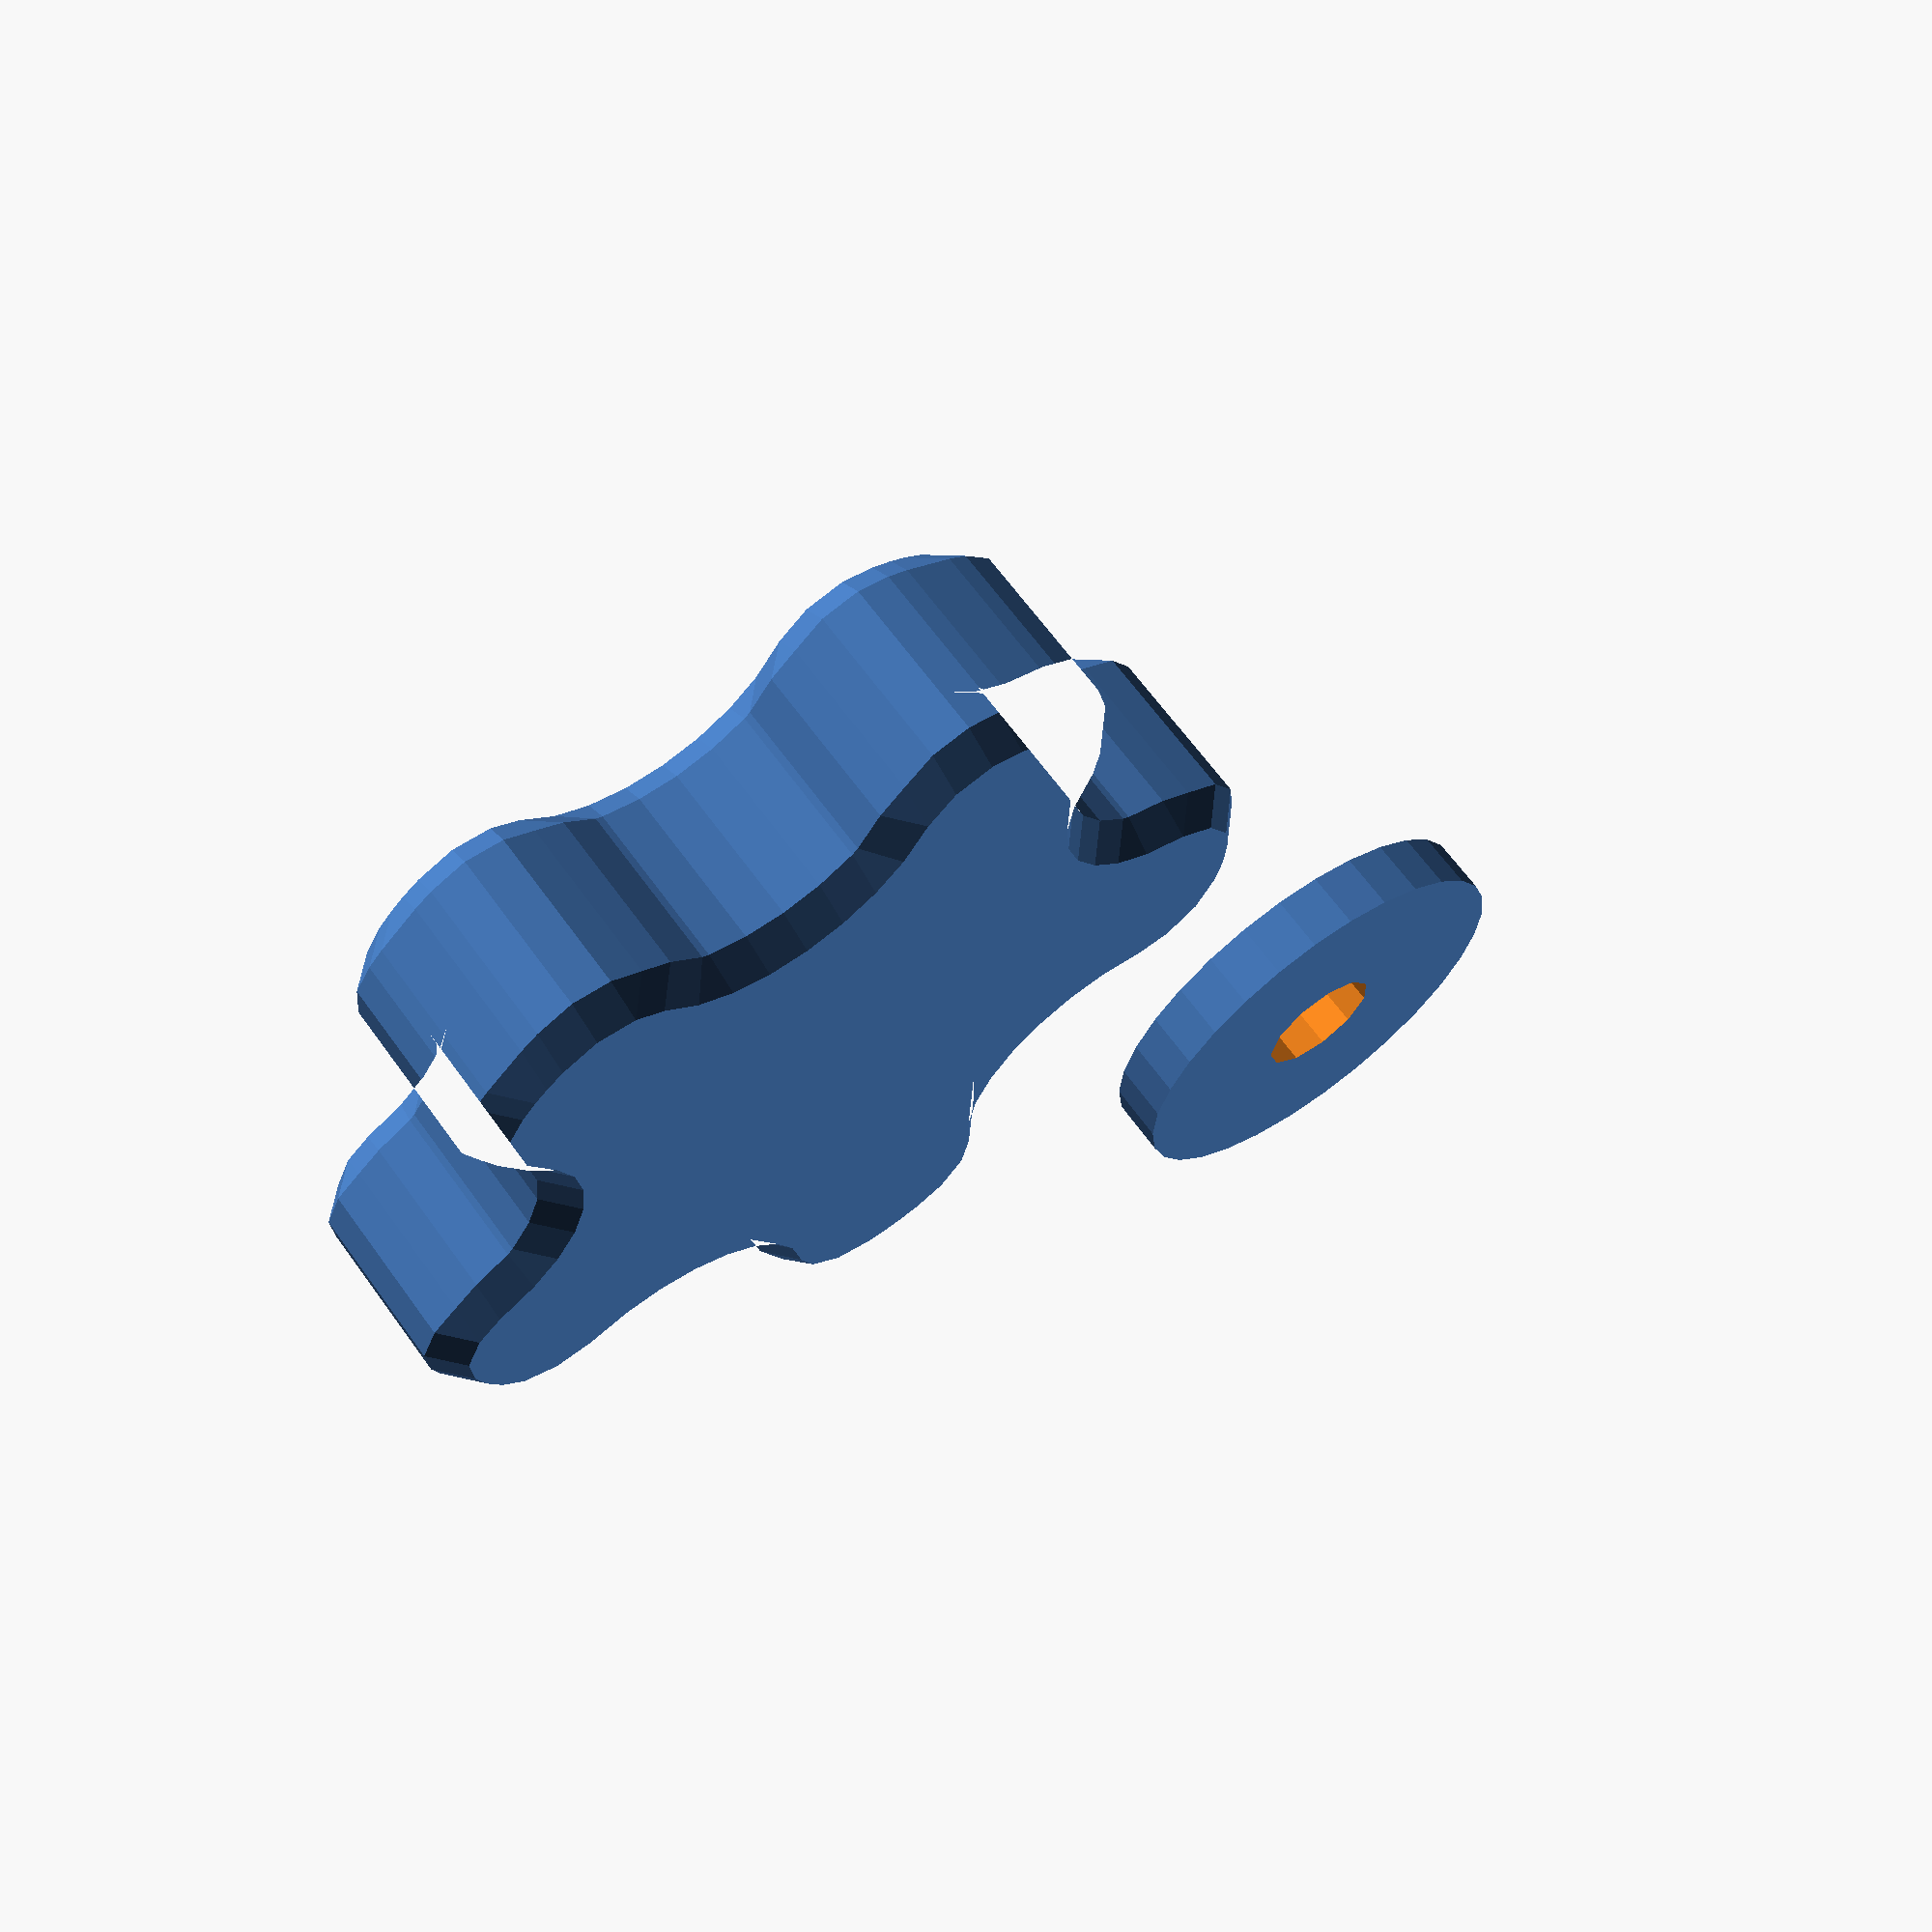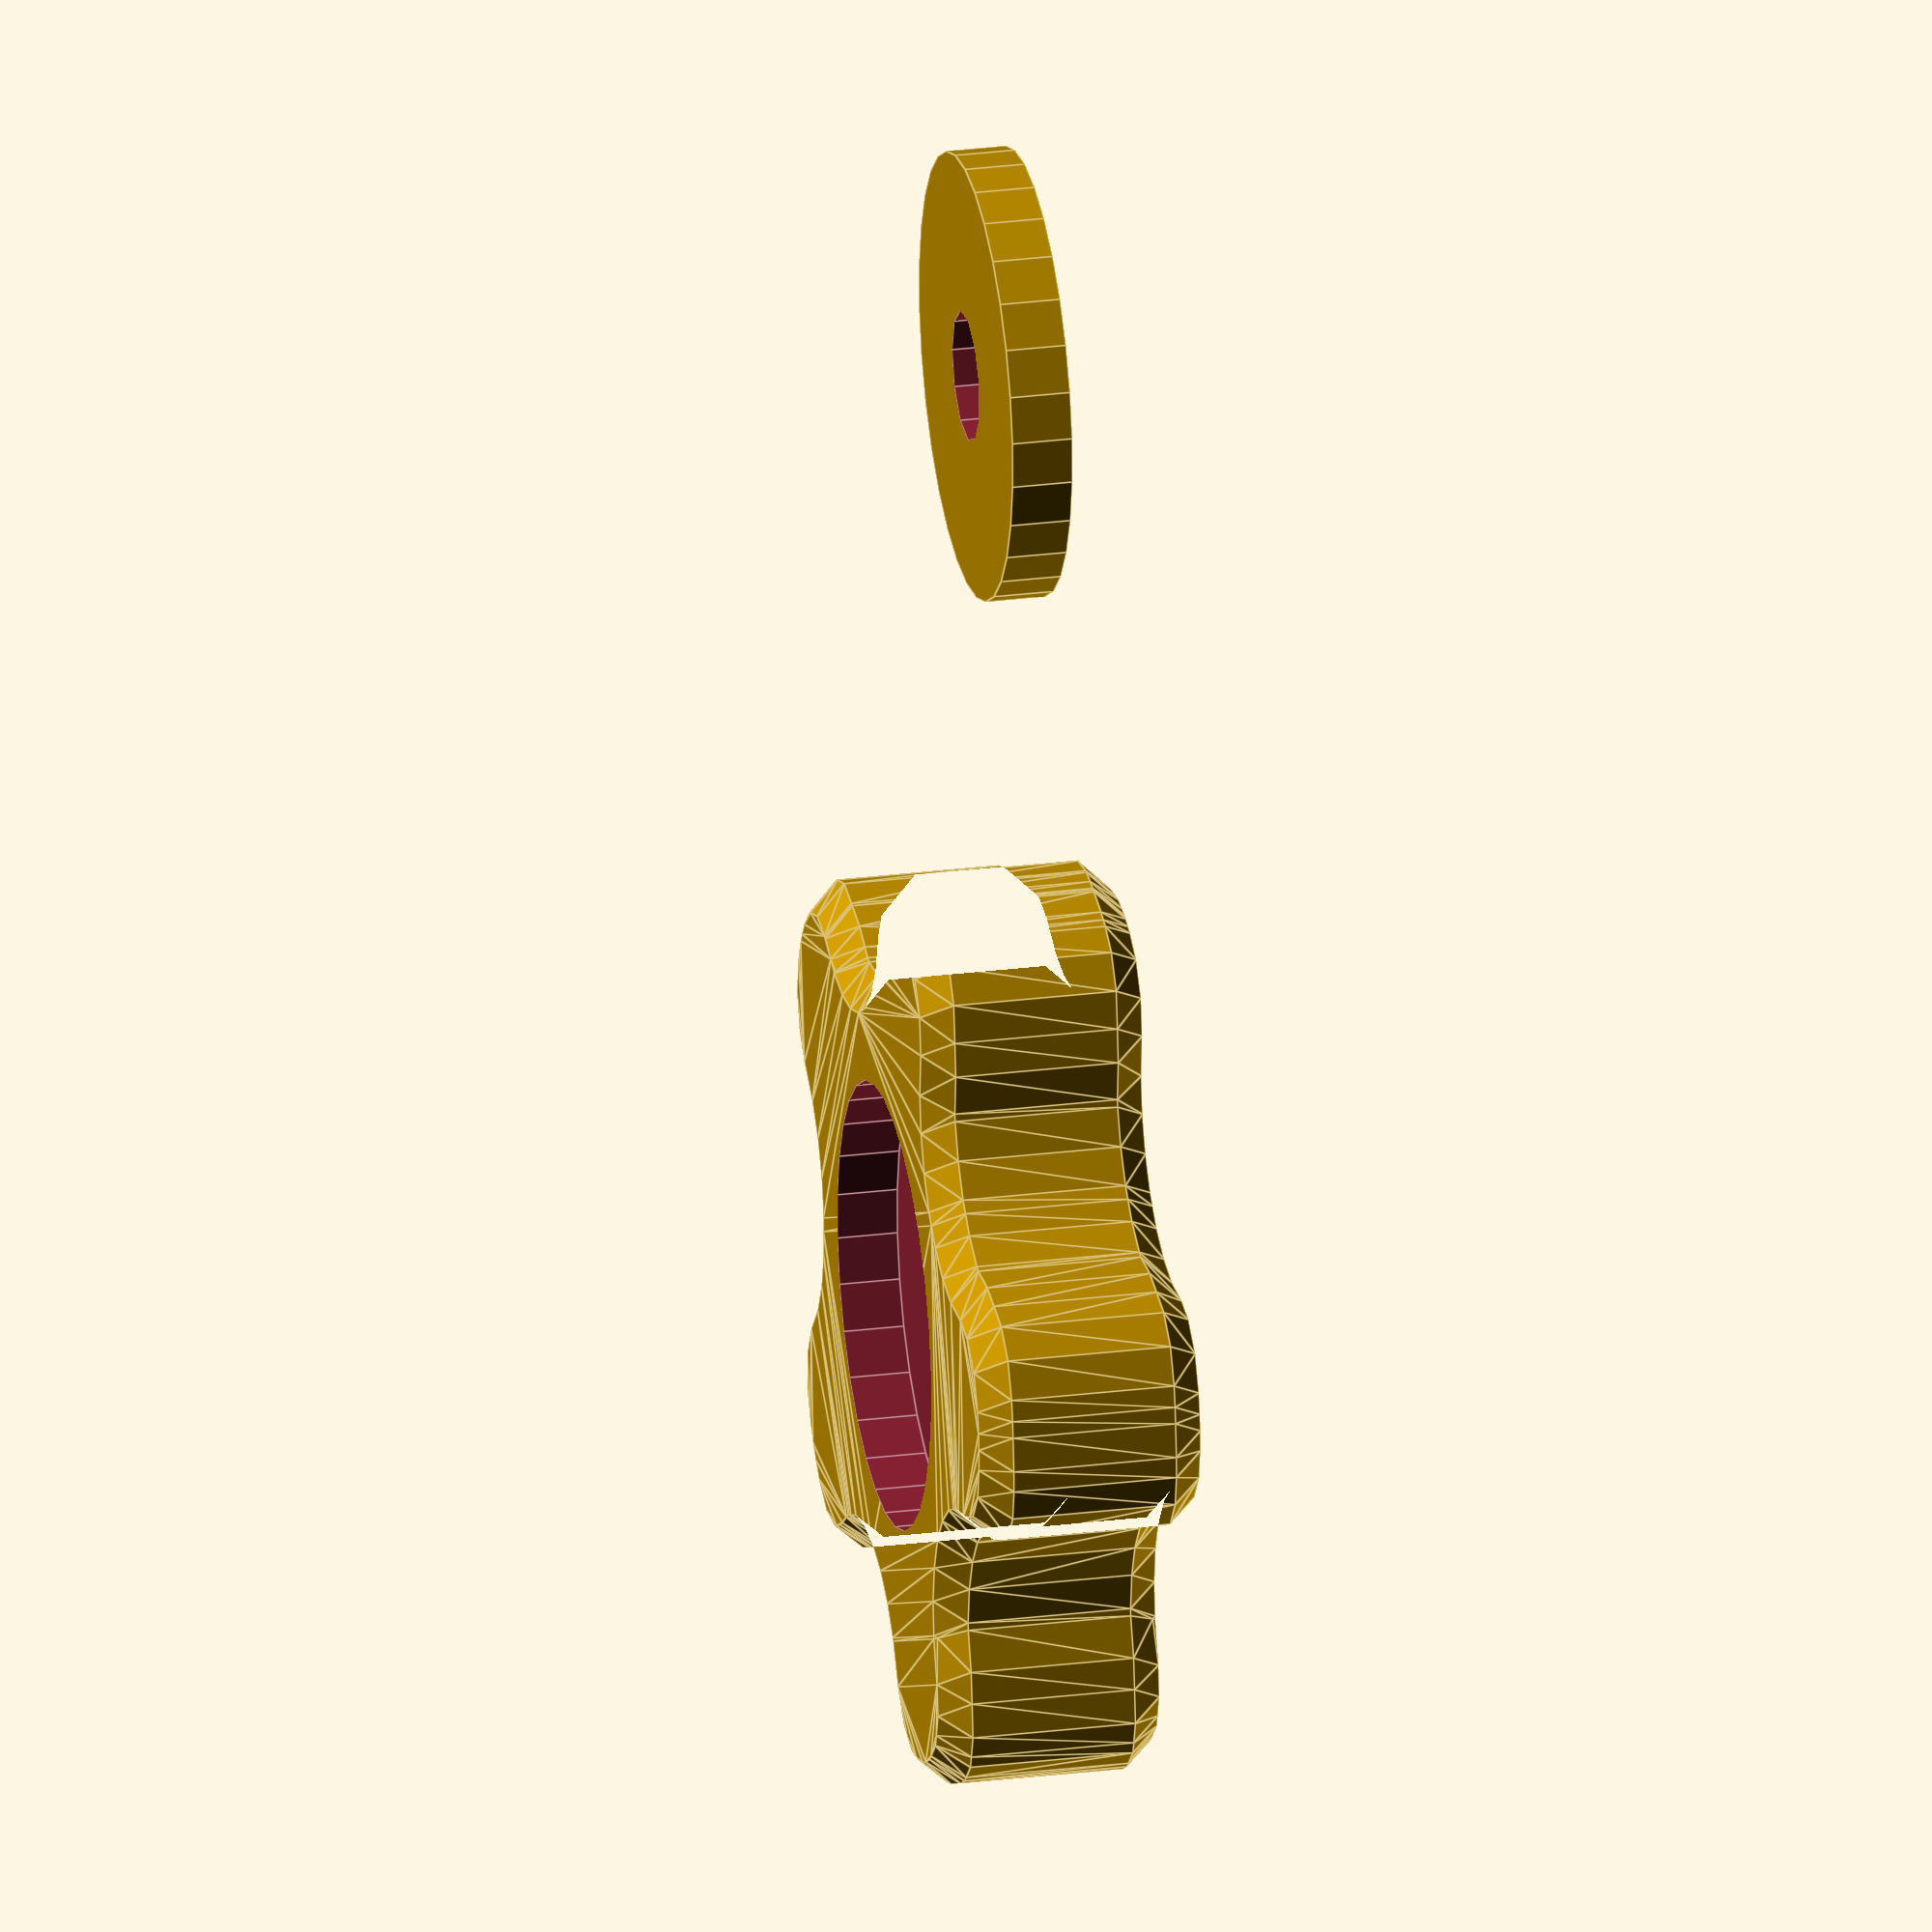
<openscad>
// The value of the knob's largest cross-section
DIAMETER = 45; // [10:90]

// Generally unchecked for usage with bolts, checked for usage with nuts
CUT_THROUGH = false;

// The diameter of the shaft, add some clearance for a loose fit
BOLT_DIAMETER = 6.5; // [2:0.1:20]

// The diameter of the inscribed circle, or the size of wrench you need
// Add some clearance if you're glueing the bolt
BOLT_HEAD_DIAMETER = 10.2; // [4:0.1:30]

// How high the head is, and half a layer clearance so you're sure it fits
BOLT_HEAD_HEIGHT = 5.1; // [1.5:0.1:20]

// The number of places where you can put your fingers
HANDLE_COUNT = 5; // [4:8]

// The thickness of the walls
WALL = 3; // [2:4]

// Hide the next globals
module dummy() {};
EPS = 0.01;

$fa = $preview? 12 : 6;
$fs = $preview? 2 : 0.2;

function star_knob_washer_height(wall=WALL) = wall;
function star_knob_washer_diameter(wall=WALL,
                                   bolt_head_diameter=BOLT_HEAD_DIAMETER) =
    bolt_head_diameter + 4 * wall;

function star_knob_height(wall=WALL, bolt_head_height=BOLT_HEAD_HEIGHT) =
    bolt_head_height + 2 * wall;

// moves an object to washer cutout center
module star_knob_place_at_washer(wall=WALL, bolt_head_height=BOLT_HEAD_HEIGHT){
translate([0,0, (bolt_head_height + wall) / 2]) children();
}

// moves an object to the bolt cutout surface
module star_knob_place_at_bolt(bolt_head_height=BOLT_HEAD_HEIGHT) {
    translate([0,0, -bolt_head_height / 2]) children();
}

module star_knob(
    diameter=DIAMETER,
    cut_through=CUT_THROUGH,
    wall=WALL,
    bolt_diameter=BOLT_DIAMETER,
    bolt_head_diameter=BOLT_HEAD_DIAMETER,
    bolt_head_height=BOLT_HEAD_HEIGHT,
    handle_count=HANDLE_COUNT,
    cutout_diameter=undef // depth of the cutouts
) {

    function apply_default(v, d) = is_undef(v)? d : v;

    cutout_diameter = apply_default(cutout_diameter,
                                    1.8 * diameter / handle_count);

    height = star_knob_height(wall, bolt_head_height);
    fillet = cutout_diameter / 4;
    chamfer = min( diameter / 20, height / 7.5);
    
    // make sure the washer fits the knob
    assert(diameter - star_knob_washer_diameter(wall, bolt_head_diameter) -
           cutout_diameter >= 2 * wall);

    module body_sketch() {
        offset(r=fillet) offset(delta=-fillet)
        difference() {
            circle(r=diameter/2);
            for(a=[0:360/handle_count:360])
                rotate(a)
                translate([diameter/2, 0])
                circle(r=cutout_diameter/2);
        }
    }
    
    module body(s) {

        module double_cone(r) {
            cylinder(r, r1=r, r2=0);
            rotate([180,0]) cylinder(r, r1=r, r2=0);
        }

        minkowski() {
            linear_extrude(height - 2 * chamfer,
                           center=true)
                body_sketch();
            
            double_cone(chamfer);
        }
    }
    
    difference() {
        body();
        
        // bolt head cutout
        cylinder(bolt_head_height, r=bolt_head_diameter/2, center=true,
                 $fn=6);
 
        // washer cutout
        star_knob_place_at_washer(wall, bolt_head_height)
            cylinder(wall + 2*EPS,
                     r=star_knob_washer_diameter(wall, bolt_head_diameter)/2,
                     center=true);
        
        // through cut
        cylinder(height + 2*EPS, r=bolt_diameter/2, center=cut_through);
    }
}

module star_knob_washer(wall=WALL, bolt_diameter=BOLT_DIAMETER, 
                        bolt_head_diameter=BOLT_HEAD_DIAMETER) {
    difference() {
        cylinder(wall, r=star_knob_washer_diameter(wall, bolt_head_diameter)/2,
                 center=true);
        cylinder(wall + 2*EPS, r=bolt_diameter/2, center=true);
    }
}

translate([0,0,star_knob_height()/2]) star_knob();
translate([DIAMETER,0,star_knob_washer_height()/2]) star_knob_washer();
</openscad>
<views>
elev=115.3 azim=312.1 roll=35.7 proj=p view=solid
elev=155.3 azim=65.2 roll=102.0 proj=o view=edges
</views>
